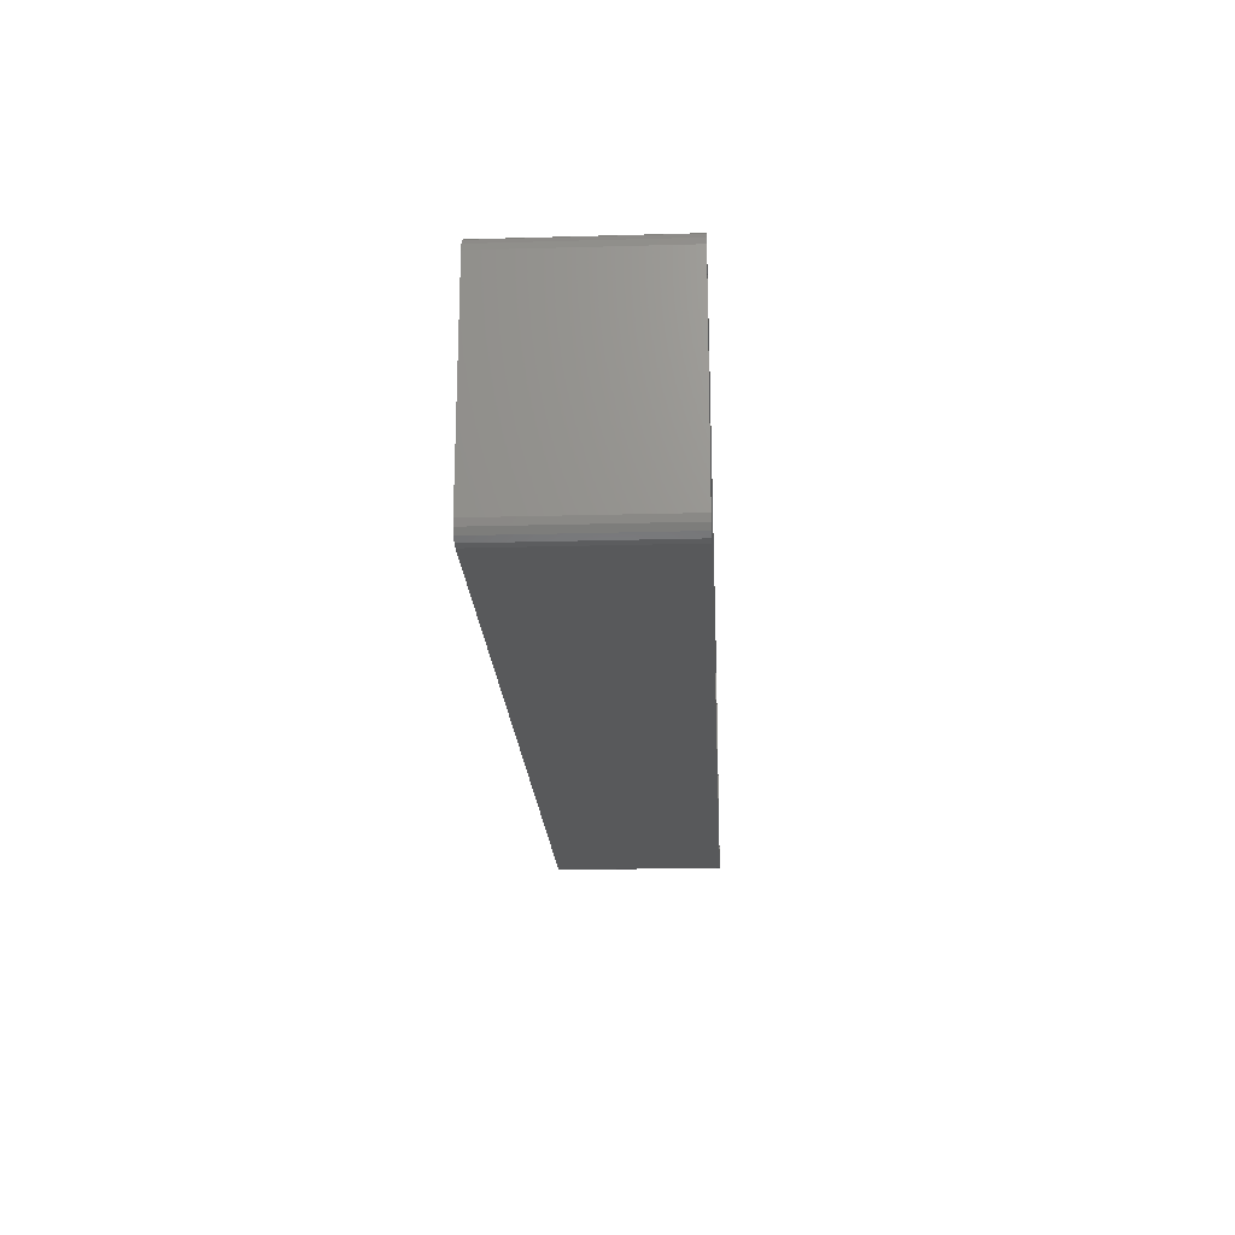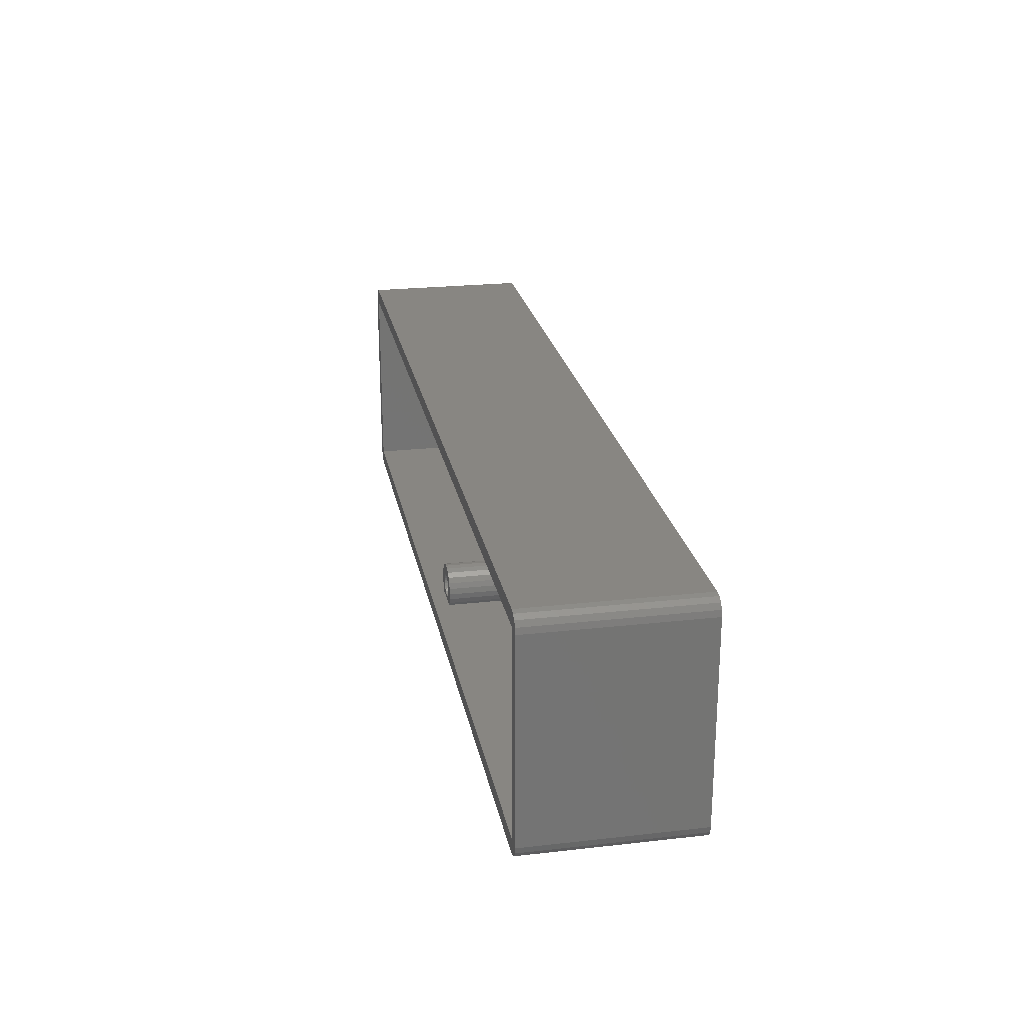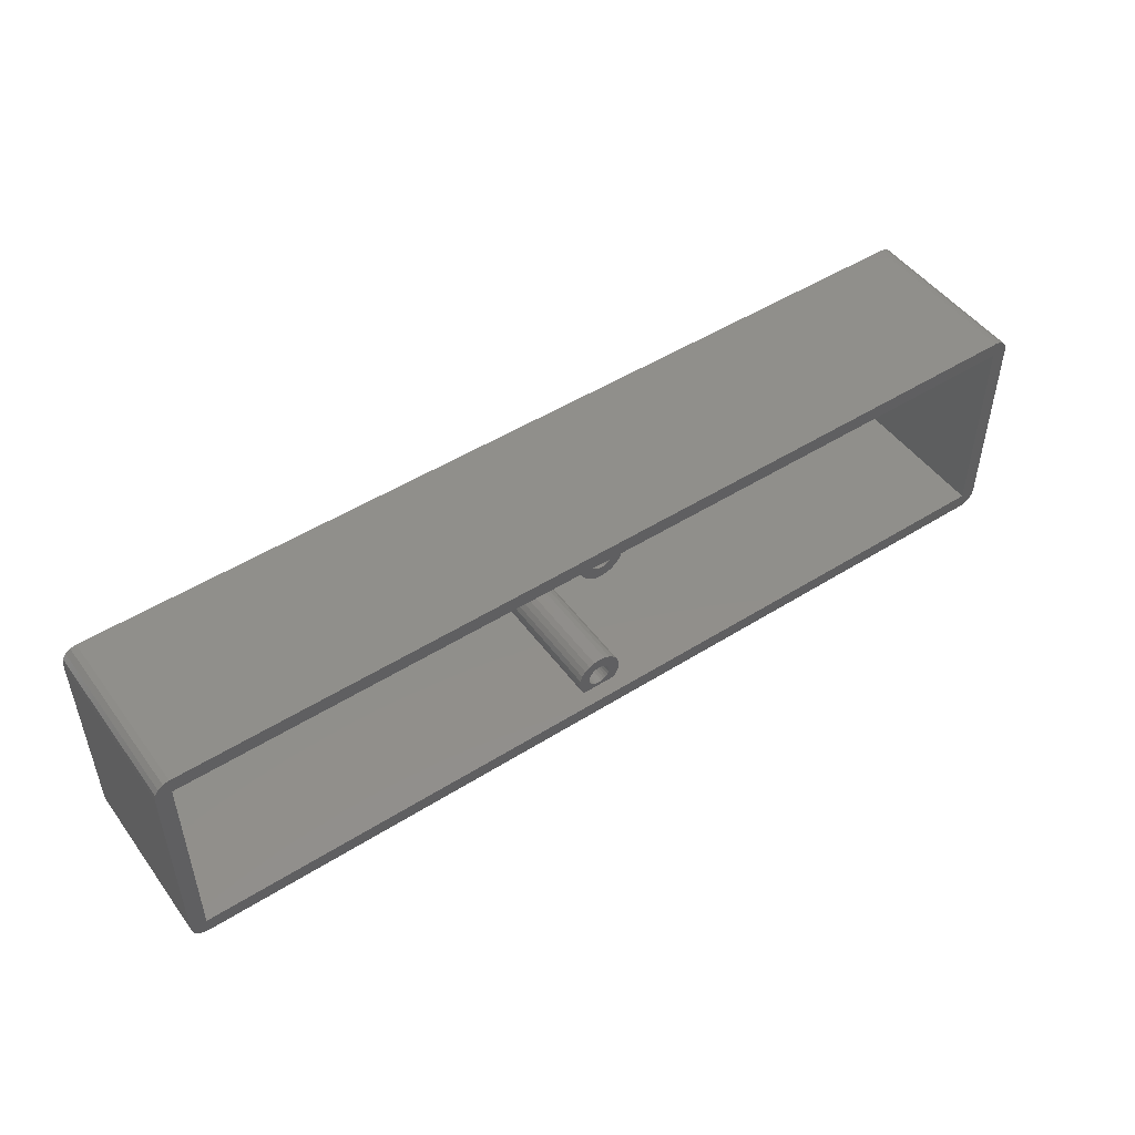
<metadata>
{"format":"stl","ext":"stl","renderer":"f3d","projection":"perspective","resolution":1024,"background":"white","views":[{"elev":-20.4,"azim":-87.1,"up":"+Y"},{"elev":23.7,"azim":79.3,"up":"+Y"},{"elev":49.1,"azim":-34.9,"up":"+Y"}]}
</metadata>
<code>
# stl→obj: 362 verts, 722 faces
v 0.1522 -1.235 0
v 0 -28 0
v 0 -2 0
v 0.1522 -28.77 0
v 0.5858 -0.5858 0
v 0.5858 -29.41 0
v 1.235 -0.1522 0
v 1.235 -29.85 0
v 2 -1.41e-15 0
v 2 -30 0
v 6.668 -7.607 0
v 7.012 -6.775 0
v 7.56 -6.06 0
v 8.275 -5.512 0
v 9.107 -5.168 0
v 10 -5.05 0
v 118 -3.172e-15 0
v 6.55 -8.5 0
v 6.55 -21.5 0
v 10.89 -5.168 0
v 11.73 -5.512 0
v 12.44 -6.06 0
v 12.99 -6.775 0
v 13.33 -7.607 0
v 13.45 -8.5 0
v 28.5 -13.1 0.0005152
v 13.45 -21.5 0
v 28.5 -16.6 0.0007007
v 35.5 -13.1 0.0004605
v 35.5 -16.6 0.0006771
v 10 -24.95 0
v 118 -30 0
v 9.107 -24.83 0
v 8.275 -24.49 0
v 7.56 -23.94 0
v 7.012 -23.22 0
v 6.668 -22.39 0
v 10.89 -24.83 0
v 11.73 -24.49 0
v 12.44 -23.94 0
v 12.99 -23.22 0
v 13.33 -22.39 0
v 118.8 -0.1522 0
v 118.8 -29.85 0
v 119.4 -0.5858 0
v 119.4 -29.41 0
v 119.8 -1.235 0
v 119.8 -28.77 0
v 120 -2 0
v 120 -28 0
v 6.668 -20.61 0
v 6.668 -9.393 0
v 7.012 -19.77 0
v 7.012 -10.22 0
v 7.56 -10.94 0
v 7.56 -19.06 0
v 8.275 -18.51 0
v 8.275 -11.49 0
v 9.107 -18.17 0
v 9.107 -11.83 0
v 10 -11.95 0
v 10 -18.05 0
v 10.89 -18.17 0
v 10.89 -11.83 0
v 11.73 -11.49 0
v 11.73 -18.51 0
v 12.44 -10.94 0
v 12.44 -19.06 0
v 12.99 -10.22 0
v 12.99 -19.77 0
v 13.33 -9.393 0
v 13.33 -20.61 0
v 2 -1.41e-15 22
v 118 -3.172e-15 22
v 118.8 -0.1522 22
v 119.4 -0.5858 22
v 119.8 -1.235 22
v 120 -2 22
v 120 -28 22
v 119.8 -28.77 22
v 119.4 -29.41 22
v 118.8 -29.85 22
v 118 -30 22
v 2 -30 22
v 1.235 -29.85 22
v 0.5858 -29.41 22
v 0.1522 -28.77 22
v 0 -28 22
v 0 -2 22
v 0.1522 -1.235 22
v 0.5858 -0.5858 22
v 1.235 -0.1522 22
v 2 -28 22
v 118 -28 22
v 118 -2 22
v 2 -2 22
v 2 -2 2
v 2 -28 2
v 118 -2 2
v 72.55 -2 3.999
v 72.55 -2 1.999
v 60.76 -2.001 20
v 56.34 -2.001 20
v 56.34 -2 1.999
v 71.56 -2 3.999
v 60.76 -2 1.999
v 71.56 -2 1.999
v 118 -28 2
v 60.76 -28 2
v 71.56 -28 4
v 71.56 -28 2
v 60.76 -28 20
v 72.55 -28 4
v 56.34 -28 2
v 56.34 -28 20
v 72.55 -28 2
v 57.1 -4.388 1.999
v 57.1 -3.612 1.999
v 57.05 -4 1.999
v 57.25 -4.75 1.999
v 57.25 -3.25 1.999
v 57.49 -5.061 1.999
v 57.49 -2.939 1.999
v 57.8 -5.299 1.999
v 57.8 -2.701 1.999
v 58.16 -5.449 1.999
v 58.16 -2.551 1.999
v 58.55 -5.5 1.999
v 58.55 -2.5 1.999
v 58.94 -5.449 1.999
v 58.94 -2.551 1.999
v 59.3 -5.299 1.999
v 59.3 -2.701 1.999
v 59.61 -5.061 1.999
v 59.61 -2.939 1.999
v 59.85 -4.75 1.999
v 59.85 -3.25 1.999
v 60 -4.388 1.999
v 60 -3.612 1.999
v 60.05 -4 1.999
v 56.43 -1.879 1.999
v 57.05 -1.402 1.999
v 57.77 -1.102 1.999
v 58.55 -1 1.999
v 59.33 -1.102 1.999
v 60.05 -1.402 1.999
v 60.67 -1.879 1.999
v 57.1 -26.39 2
v 57.1 -25.61 2
v 57.05 -26 2
v 57.25 -25.25 2
v 57.25 -26.75 2
v 57.49 -24.94 2
v 57.49 -27.06 2
v 57.8 -24.7 2
v 57.8 -27.3 2
v 58.16 -24.55 2
v 58.16 -27.45 2
v 58.55 -24.5 2
v 58.55 -27.5 2
v 58.94 -24.55 2
v 58.94 -27.45 2
v 59.3 -24.7 2
v 59.3 -27.3 2
v 59.61 -24.94 2
v 59.61 -27.06 2
v 59.85 -25.25 2
v 59.85 -26.75 2
v 60 -25.61 2
v 60 -26.39 2
v 60.05 -26 2
v 56.43 -28.12 2.001
v 57.05 -28.6 2.001
v 57.77 -28.9 2.001
v 58.55 -29 2.001
v 59.33 -28.9 2.001
v 60.05 -28.6 2.001
v 60.67 -28.12 2.001
v 55.65 -26.78 20
v 55.65 -25.22 20
v 55.55 -26 20
v 55.95 -27.5 20
v 55.95 -24.5 20
v 56.43 -23.88 20
v 57.1 -26.39 20
v 57.25 -26.75 20
v 57.49 -27.06 20
v 57.8 -27.3 20
v 58.16 -27.45 20
v 57.05 -26 20
v 57.05 -23.4 20
v 58.55 -27.5 20
v 58.94 -27.45 20
v 59.3 -27.3 20
v 59.61 -27.06 20
v 59.85 -26.75 20
v 60 -26.39 20
v 60.05 -26 20
v 60.05 -23.4 20
v 60.67 -23.88 20
v 61.15 -24.5 20
v 61.15 -27.5 20
v 61.45 -26.78 20
v 61.45 -25.22 20
v 61.55 -26 20
v 57.1 -25.61 20
v 57.77 -23.1 20
v 57.25 -25.25 20
v 57.49 -24.94 20
v 57.8 -24.7 20
v 58.55 -23 20
v 58.16 -24.55 20
v 58.55 -24.5 20
v 58.94 -24.55 20
v 59.33 -23.1 20
v 59.3 -24.7 20
v 59.61 -24.94 20
v 59.85 -25.25 20
v 60 -25.61 20
v 55.95 -27.5 2
v 61.15 -27.5 2
v 61.45 -26.78 2
v 61.55 -26 2
v 61.45 -25.22 2
v 61.15 -24.5 2
v 60.67 -23.88 2
v 60.05 -23.4 2
v 59.33 -23.1 2
v 58.55 -23 2
v 57.77 -23.1 2
v 57.05 -23.4 2
v 56.43 -23.88 2
v 55.95 -24.5 2
v 55.65 -25.22 2
v 55.55 -26 2
v 55.65 -26.78 2
v 57.05 -6.599 20
v 57.1 -4.389 20
v 57.05 -4.001 20
v 57.77 -6.899 20
v 57.25 -4.751 20
v 57.49 -5.062 20
v 57.8 -5.3 20
v 58.55 -7.001 20
v 58.16 -5.45 20
v 58.55 -5.501 20
v 59.33 -6.899 20
v 58.94 -5.45 20
v 59.3 -5.3 20
v 59.61 -5.062 20
v 60.05 -6.599 20
v 59.85 -4.751 20
v 60 -4.389 20
v 60.05 -4.001 20
v 55.65 -4.777 20
v 55.65 -3.225 20
v 55.55 -4.001 20
v 55.95 -5.501 20
v 55.95 -2.501 20
v 56.43 -6.122 20
v 57.1 -3.613 20
v 57.25 -3.251 20
v 57.49 -2.94 20
v 57.8 -2.702 20
v 58.16 -2.552 20
v 58.55 -2.501 20
v 58.94 -2.552 20
v 59.3 -2.702 20
v 59.61 -2.94 20
v 59.85 -3.251 20
v 60 -3.613 20
v 60.67 -6.122 20
v 61.15 -5.501 20
v 61.15 -2.501 20
v 61.45 -4.777 20
v 61.45 -3.225 20
v 61.55 -4.001 20
v 55.95 -2.5 1.999
v 55.65 -3.224 1.999
v 55.55 -4 1.999
v 55.65 -4.776 1.999
v 55.95 -5.5 1.999
v 56.43 -6.121 1.999
v 57.05 -6.598 1.999
v 57.77 -6.898 1.999
v 58.55 -7 1.999
v 59.33 -6.898 1.999
v 60.05 -6.598 1.999
v 60.67 -6.121 1.999
v 61.15 -5.5 1.999
v 61.45 -4.776 1.999
v 61.55 -4 1.999
v 61.45 -3.224 1.999
v 61.15 -2.5 1.999
v 10 -5.05 1.999
v 9.107 -5.168 1.999
v 8.275 -5.512 1.999
v 7.56 -6.06 1.999
v 7.012 -6.775 1.999
v 6.668 -7.607 1.999
v 6.55 -8.5 1.999
v 6.55 -21.5 1.999
v 10.89 -5.168 1.999
v 11.73 -5.512 1.999
v 12.44 -6.06 1.999
v 12.99 -6.775 1.999
v 13.33 -7.607 1.999
v 13.45 -8.5 1.999
v 20 -10.2 1.999
v 20 -19.5 2
v 44 -10.2 2
v 44 -19.5 2
v 6.668 -20.61 1.999
v 6.668 -9.393 1.999
v 7.012 -19.77 1.999
v 7.012 -10.22 1.999
v 7.56 -19.06 1.999
v 7.56 -10.94 1.999
v 8.275 -18.51 1.999
v 8.275 -11.49 1.999
v 9.107 -18.17 1.999
v 9.107 -11.83 1.999
v 10 -11.95 1.999
v 10 -18.05 1.999
v 10.89 -18.17 1.999
v 10.89 -11.83 1.999
v 11.73 -11.49 1.999
v 11.73 -18.51 1.999
v 12.44 -10.94 1.999
v 12.44 -19.06 1.999
v 12.99 -19.77 1.999
v 12.99 -10.22 1.999
v 13.33 -9.393 1.999
v 13.33 -20.61 1.999
v 13.45 -21.5 1.999
v 6.668 -22.39 1.999
v 7.012 -23.22 1.999
v 7.56 -23.94 1.999
v 8.275 -24.49 1.999
v 9.107 -24.83 1.999
v 10 -24.95 1.999
v 10.89 -24.83 1.999
v 11.73 -24.49 1.999
v 12.44 -23.94 1.999
v 12.99 -23.22 1.999
v 13.33 -22.39 1.999
v 20 -19.5 7
v 22 -17.5 7
v 20 -10.2 6.999
v 44 -19.5 7
v 42 -17.5 7
v 42 -12.2 7
v 44 -10.2 7
v 22 -12.2 7
v 42 -12.2 2
v 22 -12.2 2
v 42 -17.5 2
v 22 -17.5 2
v 28.5 -16.6 2
v 35.5 -16.6 2
v 28.5 -13.1 2
v 35.5 -13.1 2
f 1 2 3
f 2 1 4
f 4 1 5
f 4 5 6
f 6 5 7
f 6 7 8
f 8 7 9
f 8 9 10
f 10 9 11
f 11 9 12
f 12 9 13
f 13 9 14
f 14 9 15
f 15 9 16
f 16 9 17
f 10 11 18
f 10 18 19
f 16 17 20
f 20 17 21
f 21 17 22
f 22 17 23
f 23 17 24
f 24 17 25
f 25 17 26
f 25 26 27
f 27 26 28
f 26 17 29
f 29 17 30
f 10 31 32
f 31 10 33
f 33 10 34
f 34 10 35
f 35 10 36
f 36 10 37
f 37 10 19
f 32 31 38
f 32 38 39
f 32 39 40
f 32 40 41
f 32 41 42
f 32 42 27
f 32 27 28
f 32 28 30
f 32 30 17
f 32 17 43
f 32 43 44
f 44 43 45
f 44 45 46
f 46 45 47
f 46 47 48
f 48 47 49
f 48 49 50
f 18 51 19
f 51 18 52
f 51 52 53
f 53 52 54
f 53 54 55
f 53 55 56
f 56 55 57
f 57 55 58
f 57 58 59
f 59 58 60
f 59 60 61
f 59 61 62
f 62 61 63
f 63 61 64
f 63 64 65
f 63 65 66
f 66 65 67
f 66 67 68
f 68 67 69
f 68 69 70
f 70 69 71
f 70 71 72
f 72 71 25
f 72 25 27
f 73 17 9
f 17 73 74
f 74 43 17
f 43 74 75
f 75 45 43
f 45 75 76
f 45 77 47
f 77 45 76
f 47 78 49
f 78 47 77
f 49 79 50
f 79 49 78
f 50 80 48
f 80 50 79
f 48 81 46
f 81 48 80
f 81 44 46
f 44 81 82
f 82 32 44
f 32 82 83
f 83 10 32
f 10 83 84
f 84 8 10
f 8 84 85
f 85 6 8
f 6 85 86
f 87 6 86
f 6 87 4
f 88 4 87
f 4 88 2
f 89 2 88
f 2 89 3
f 90 3 89
f 3 90 1
f 91 1 90
f 1 91 5
f 91 7 5
f 7 91 92
f 92 9 7
f 9 92 73
f 83 93 84
f 93 83 94
f 94 83 82
f 94 82 95
f 95 82 74
f 74 82 75
f 75 82 81
f 75 81 76
f 76 81 80
f 76 80 77
f 77 80 79
f 77 79 78
f 87 89 88
f 89 87 90
f 90 87 91
f 91 87 86
f 91 86 92
f 92 86 85
f 92 85 73
f 73 85 84
f 73 84 96
f 73 96 74
f 96 84 93
f 74 96 95
f 97 93 98
f 93 97 96
f 99 100 101
f 100 99 95
f 100 95 102
f 102 95 103
f 103 97 104
f 97 103 96
f 96 103 95
f 105 106 107
f 106 105 102
f 102 105 100
f 95 108 94
f 108 95 99
f 109 110 111
f 110 109 112
f 110 112 113
f 93 114 98
f 114 93 115
f 115 93 112
f 116 94 108
f 94 116 113
f 94 113 112
f 94 112 93
f 117 118 119
f 118 117 120
f 118 120 121
f 121 120 122
f 121 122 123
f 123 122 124
f 123 124 125
f 125 124 126
f 125 126 127
f 127 126 128
f 127 128 129
f 129 128 130
f 129 130 131
f 131 130 132
f 131 132 133
f 133 132 134
f 133 134 135
f 135 134 136
f 135 136 137
f 137 136 138
f 137 138 139
f 139 138 140
f 106 141 104
f 141 106 142
f 142 106 143
f 143 106 144
f 144 106 145
f 145 106 146
f 146 106 147
f 148 149 150
f 149 148 151
f 151 148 152
f 151 152 153
f 153 152 154
f 153 154 155
f 155 154 156
f 155 156 157
f 157 156 158
f 157 158 159
f 159 158 160
f 159 160 161
f 161 160 162
f 161 162 163
f 163 162 164
f 163 164 165
f 165 164 166
f 165 166 167
f 167 166 168
f 167 168 169
f 169 168 170
f 169 170 171
f 172 109 114
f 109 172 173
f 109 173 174
f 109 174 175
f 109 175 176
f 109 176 177
f 109 177 178
f 179 180 181
f 180 179 182
f 180 182 183
f 183 182 115
f 183 115 184
f 184 115 185
f 185 115 186
f 186 115 187
f 187 115 188
f 188 115 189
f 189 115 112
f 184 185 190
f 184 190 191
f 189 112 192
f 192 112 193
f 193 112 194
f 194 112 195
f 195 112 196
f 196 112 197
f 197 112 198
f 198 112 199
f 199 112 200
f 200 112 201
f 201 112 202
f 201 202 203
f 201 203 204
f 204 203 205
f 191 206 207
f 206 191 190
f 207 206 208
f 207 208 209
f 207 209 210
f 207 210 211
f 211 210 212
f 211 212 213
f 211 213 214
f 211 214 215
f 215 214 216
f 215 216 217
f 215 217 199
f 199 217 218
f 199 218 219
f 199 219 198
f 115 220 114
f 220 115 182
f 115 109 114
f 109 115 112
f 221 112 109
f 112 221 202
f 222 202 221
f 202 222 203
f 223 203 222
f 203 223 205
f 224 205 223
f 205 224 204
f 225 204 224
f 204 225 201
f 226 201 225
f 201 226 200
f 199 226 227
f 226 199 200
f 215 227 228
f 227 215 199
f 211 228 229
f 228 211 215
f 230 211 229
f 211 230 207
f 231 207 230
f 207 231 191
f 232 191 231
f 191 232 184
f 183 232 233
f 232 183 184
f 180 233 234
f 233 180 183
f 181 234 235
f 234 181 180
f 179 235 236
f 235 179 181
f 182 236 220
f 236 182 179
f 219 167 169
f 167 219 218
f 198 169 171
f 169 198 219
f 197 171 170
f 171 197 198
f 196 170 168
f 170 196 197
f 195 168 166
f 168 195 196
f 164 195 166
f 195 164 194
f 162 194 164
f 194 162 193
f 160 193 162
f 193 160 192
f 189 160 158
f 160 189 192
f 188 158 156
f 158 188 189
f 187 156 154
f 156 187 188
f 152 187 154
f 187 152 186
f 148 186 152
f 186 148 185
f 150 185 148
f 185 150 190
f 149 190 150
f 190 149 206
f 151 206 149
f 206 151 208
f 153 208 151
f 208 153 209
f 210 153 155
f 153 210 209
f 212 155 157
f 155 212 210
f 213 157 159
f 157 213 212
f 161 213 159
f 213 161 214
f 163 214 161
f 214 163 216
f 165 216 163
f 216 165 217
f 218 165 167
f 165 218 217
f 237 238 239
f 238 237 240
f 238 240 241
f 241 240 242
f 242 240 243
f 243 240 244
f 243 244 245
f 245 244 246
f 246 244 247
f 246 247 248
f 248 247 249
f 249 247 250
f 250 247 251
f 250 251 252
f 252 251 253
f 253 251 254
f 255 256 257
f 256 255 258
f 256 258 259
f 259 258 260
f 259 260 103
f 103 260 261
f 103 261 262
f 103 262 263
f 103 263 264
f 103 264 265
f 103 265 102
f 261 260 239
f 239 260 237
f 102 265 266
f 102 266 267
f 102 267 268
f 102 268 269
f 102 269 270
f 102 270 271
f 102 271 254
f 102 254 251
f 102 251 272
f 102 272 273
f 102 273 274
f 274 273 275
f 274 275 276
f 276 275 277
f 103 278 259
f 278 103 104
f 259 279 256
f 279 259 278
f 256 280 257
f 280 256 279
f 257 281 255
f 281 257 280
f 255 282 258
f 282 255 281
f 258 283 260
f 283 258 282
f 237 283 284
f 283 237 260
f 240 284 285
f 284 240 237
f 244 285 286
f 285 244 240
f 247 286 287
f 286 247 244
f 251 287 288
f 287 251 247
f 272 288 289
f 288 272 251
f 289 273 272
f 273 289 290
f 290 275 273
f 275 290 291
f 291 277 275
f 277 291 292
f 292 276 277
f 276 292 293
f 293 274 276
f 274 293 294
f 294 102 274
f 102 294 106
f 102 104 106
f 104 102 103
f 270 139 271
f 139 270 137
f 271 140 254
f 140 271 139
f 254 138 253
f 138 254 140
f 253 136 252
f 136 253 138
f 252 134 250
f 134 252 136
f 249 134 132
f 134 249 250
f 248 132 130
f 132 248 249
f 246 130 128
f 130 246 248
f 245 128 126
f 128 245 246
f 243 126 124
f 126 243 245
f 242 124 122
f 124 242 243
f 122 241 242
f 241 122 120
f 120 238 241
f 238 120 117
f 117 239 238
f 239 117 119
f 119 261 239
f 261 119 118
f 118 262 261
f 262 118 121
f 121 263 262
f 263 121 123
f 264 123 125
f 123 264 263
f 265 125 127
f 125 265 264
f 266 127 129
f 127 266 265
f 267 129 131
f 129 267 266
f 268 131 133
f 131 268 267
f 269 133 135
f 133 269 268
f 269 137 270
f 137 269 135
f 108 101 116
f 101 108 99
f 113 105 110
f 105 113 100
f 110 107 111
f 107 110 105
f 101 113 116
f 113 101 100
f 97 295 104
f 295 97 296
f 296 97 297
f 297 97 298
f 298 97 299
f 299 97 300
f 300 97 301
f 301 97 302
f 104 295 303
f 104 303 304
f 104 304 305
f 104 305 306
f 104 306 307
f 104 307 308
f 104 308 309
f 309 308 310
f 104 309 311
f 104 311 278
f 278 311 312
f 278 312 279
f 279 312 280
f 313 301 302
f 301 313 314
f 314 313 315
f 314 315 316
f 316 315 317
f 316 317 318
f 318 317 319
f 318 319 320
f 320 319 321
f 320 321 322
f 322 321 323
f 323 321 324
f 323 324 325
f 323 325 326
f 326 325 327
f 327 325 328
f 327 328 329
f 329 328 330
f 329 330 331
f 329 331 332
f 332 331 333
f 333 331 334
f 333 334 335
f 333 335 308
f 98 336 97
f 336 98 337
f 337 98 338
f 338 98 339
f 339 98 340
f 340 98 341
f 341 98 114
f 97 336 302
f 341 114 342
f 342 114 343
f 343 114 344
f 344 114 345
f 345 114 346
f 346 114 335
f 335 114 310
f 335 310 308
f 310 114 312
f 312 114 220
f 312 220 236
f 312 236 235
f 312 235 280
f 111 221 109
f 221 111 222
f 222 111 223
f 223 111 292
f 294 107 106
f 107 294 293
f 107 293 292
f 107 292 111
f 235 281 280
f 281 235 234
f 281 234 282
f 282 234 233
f 282 233 283
f 283 233 232
f 283 232 284
f 284 232 231
f 284 231 285
f 285 231 230
f 285 230 286
f 286 230 229
f 286 229 287
f 287 229 228
f 287 228 288
f 288 228 227
f 288 227 289
f 289 227 226
f 289 226 290
f 290 226 225
f 290 225 224
f 290 224 291
f 291 224 223
f 291 223 292
f 322 61 60
f 61 322 323
f 320 60 58
f 60 320 322
f 318 58 55
f 58 318 320
f 54 318 55
f 318 54 316
f 52 316 54
f 316 52 314
f 18 314 52
f 314 18 301
f 11 301 18
f 301 11 300
f 12 300 11
f 300 12 299
f 13 299 12
f 299 13 298
f 297 13 14
f 13 297 298
f 296 14 15
f 14 296 297
f 295 15 16
f 15 295 296
f 303 16 20
f 16 303 295
f 304 20 21
f 20 304 303
f 305 21 22
f 21 305 304
f 305 23 306
f 23 305 22
f 306 24 307
f 24 306 23
f 307 25 308
f 25 307 24
f 308 71 333
f 71 308 25
f 333 69 332
f 69 333 71
f 332 67 329
f 67 332 69
f 327 67 65
f 67 327 329
f 326 65 64
f 65 326 327
f 323 64 61
f 64 323 326
f 325 62 63
f 62 325 324
f 328 63 66
f 63 328 325
f 330 66 68
f 66 330 328
f 330 70 331
f 70 330 68
f 331 72 334
f 72 331 70
f 334 27 335
f 27 334 72
f 335 42 346
f 42 335 27
f 346 41 345
f 41 346 42
f 345 40 344
f 40 345 41
f 343 40 39
f 40 343 344
f 342 39 38
f 39 342 343
f 341 38 31
f 38 341 342
f 340 31 33
f 31 340 341
f 339 33 34
f 33 339 340
f 338 34 35
f 34 338 339
f 36 338 35
f 338 36 337
f 37 337 36
f 337 37 336
f 19 336 37
f 336 19 302
f 51 302 19
f 302 51 313
f 53 313 51
f 313 53 315
f 56 315 53
f 315 56 317
f 319 56 57
f 56 319 317
f 321 57 59
f 57 321 319
f 324 59 62
f 59 324 321
f 347 348 349
f 348 347 350
f 348 350 351
f 351 350 352
f 352 350 353
f 349 354 353
f 354 349 348
f 353 354 352
f 349 311 309
f 311 349 353
f 347 309 310
f 309 347 349
f 350 310 312
f 310 350 347
f 311 350 312
f 350 311 353
f 355 354 356
f 354 355 352
f 351 355 357
f 355 351 352
f 348 357 358
f 357 348 351
f 356 348 358
f 348 356 354
f 358 359 356
f 359 358 357
f 359 357 360
f 356 361 355
f 361 356 359
f 355 361 362
f 355 362 360
f 355 360 357
f 26 359 28
f 359 26 361
f 28 360 30
f 360 28 359
f 360 29 30
f 29 360 362
f 362 26 29
f 26 362 361

</code>
